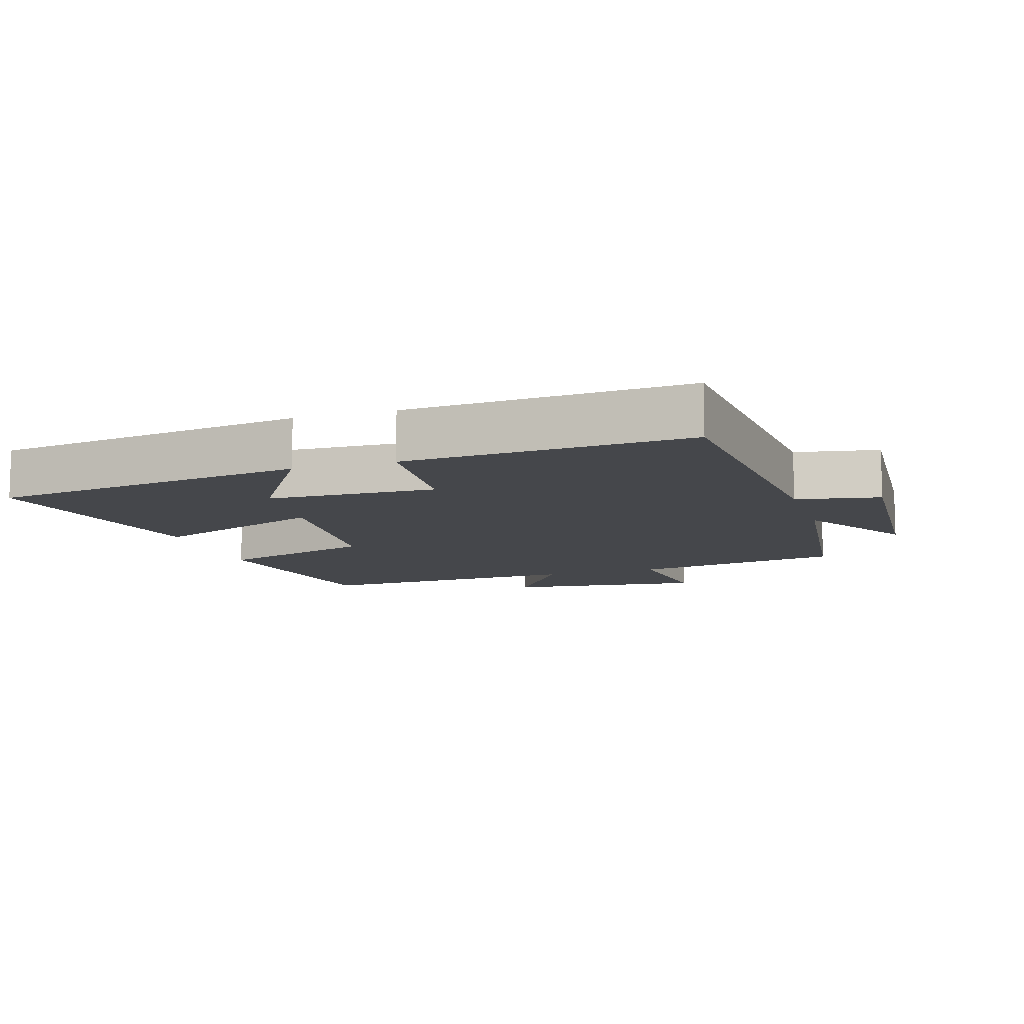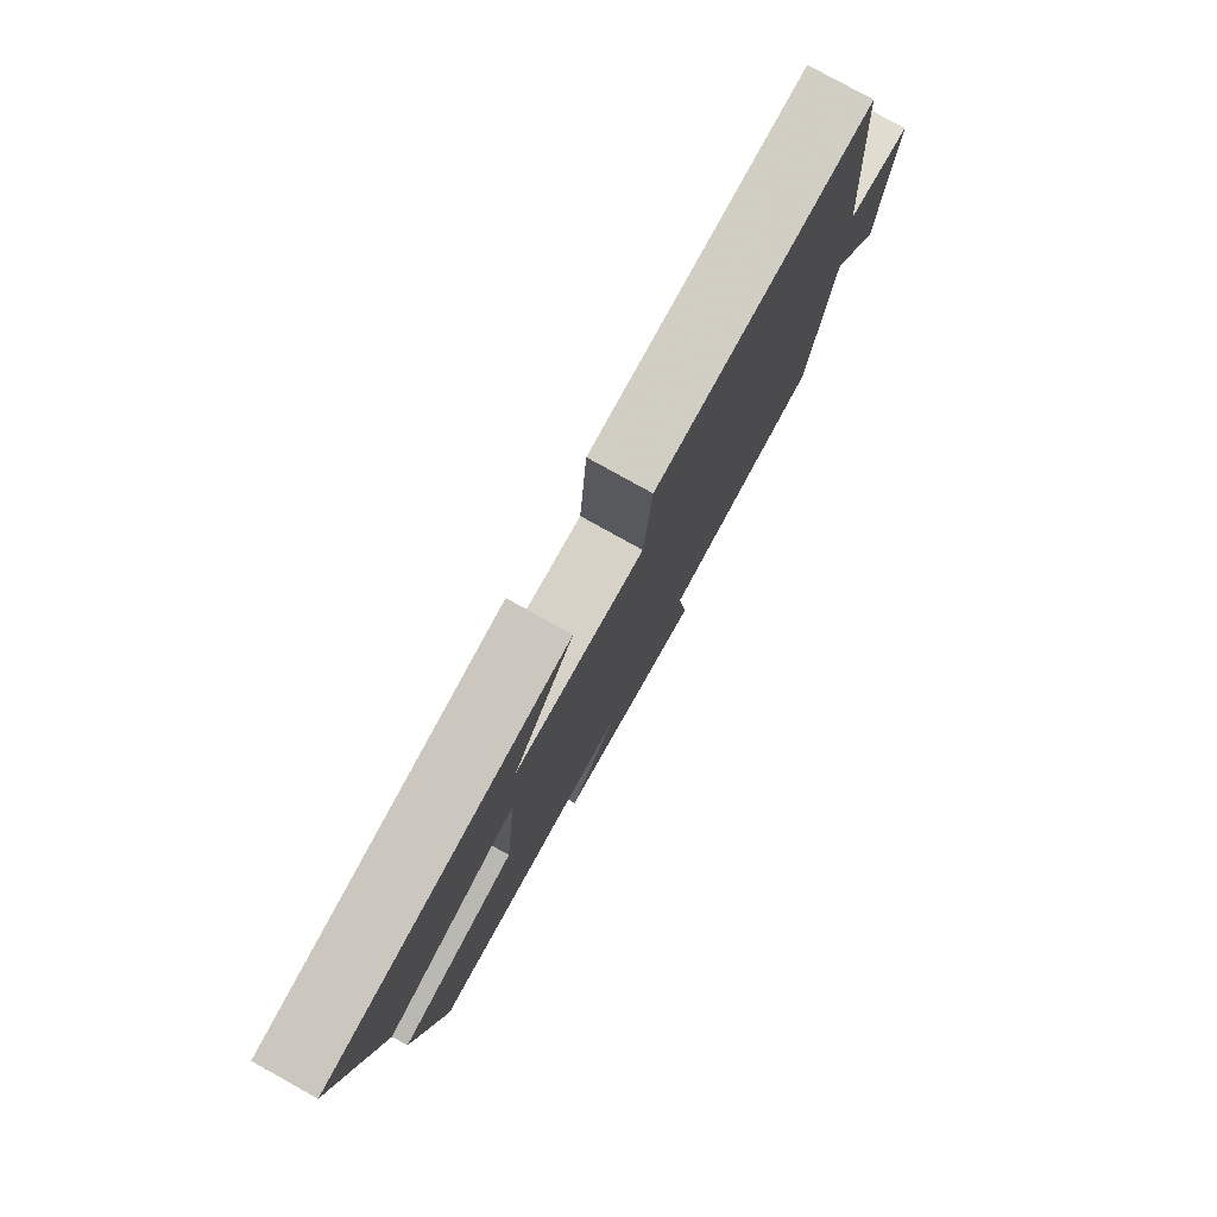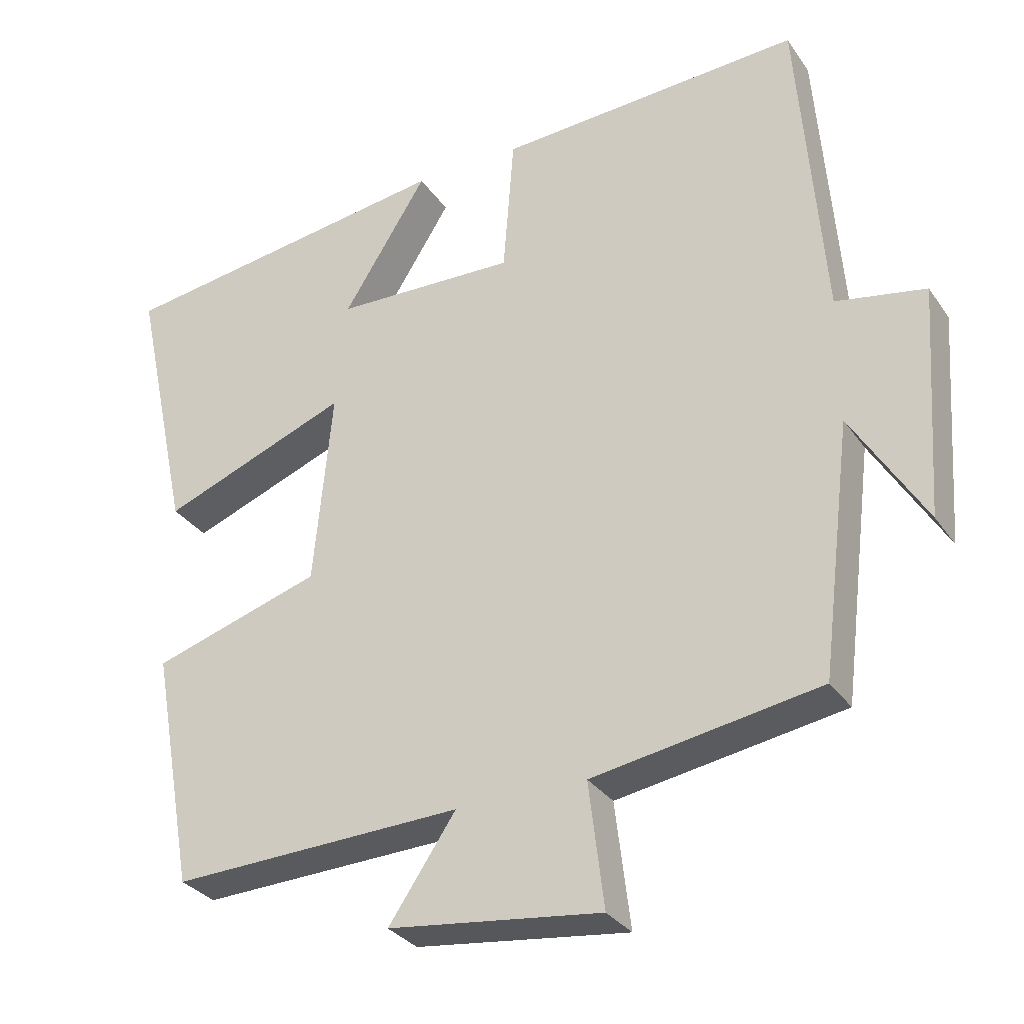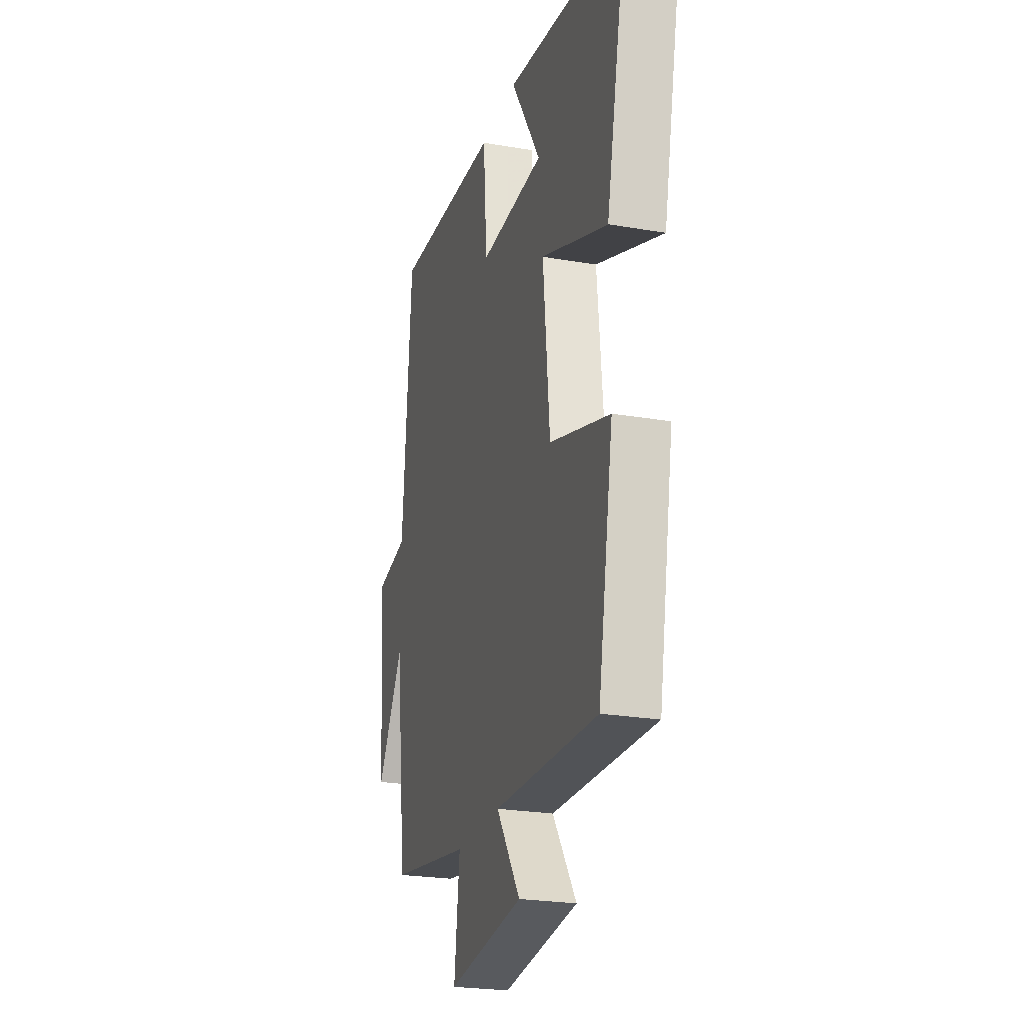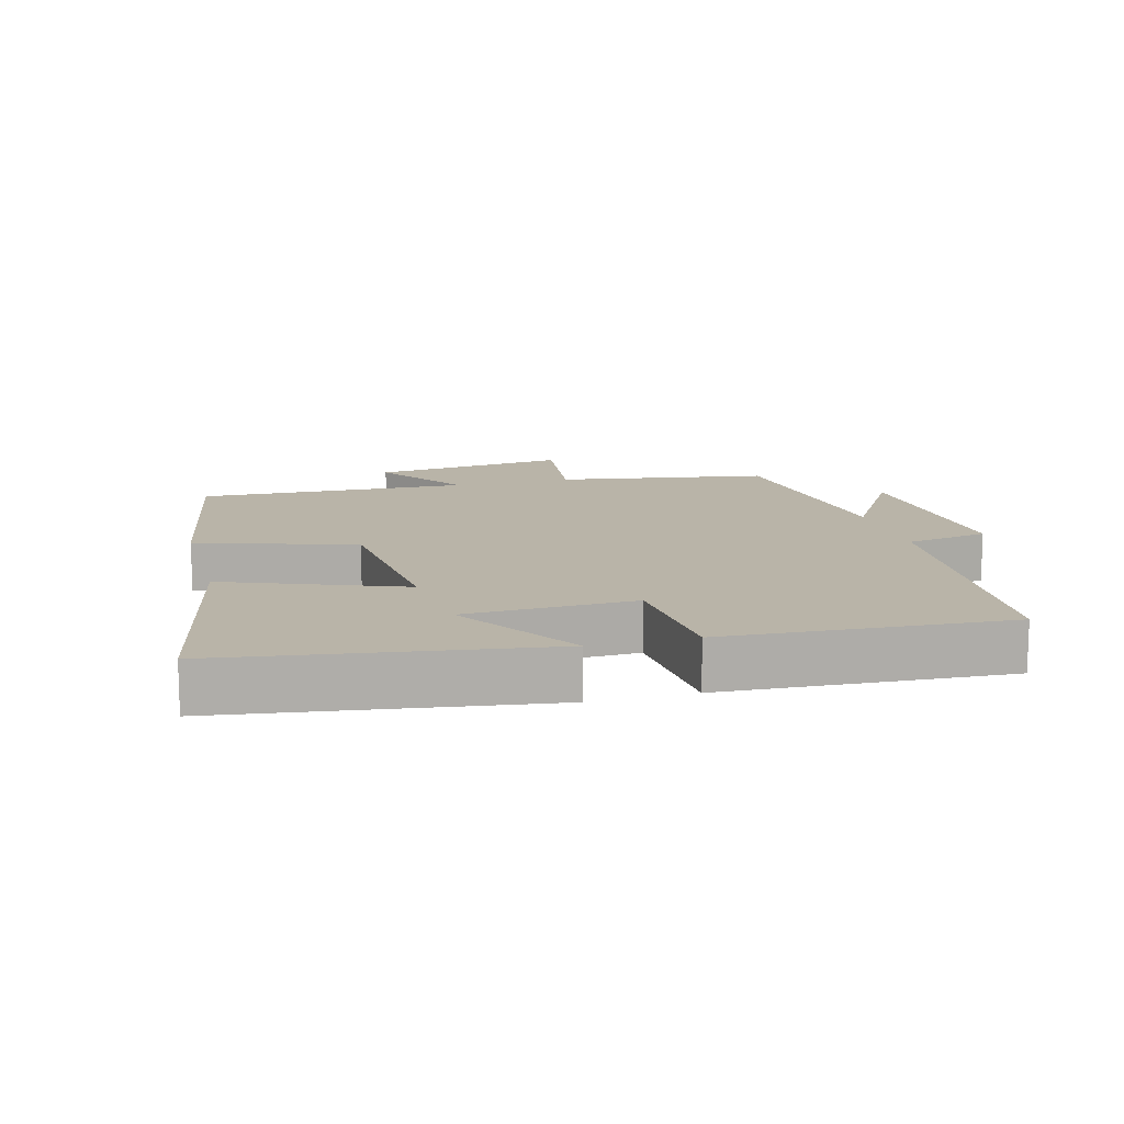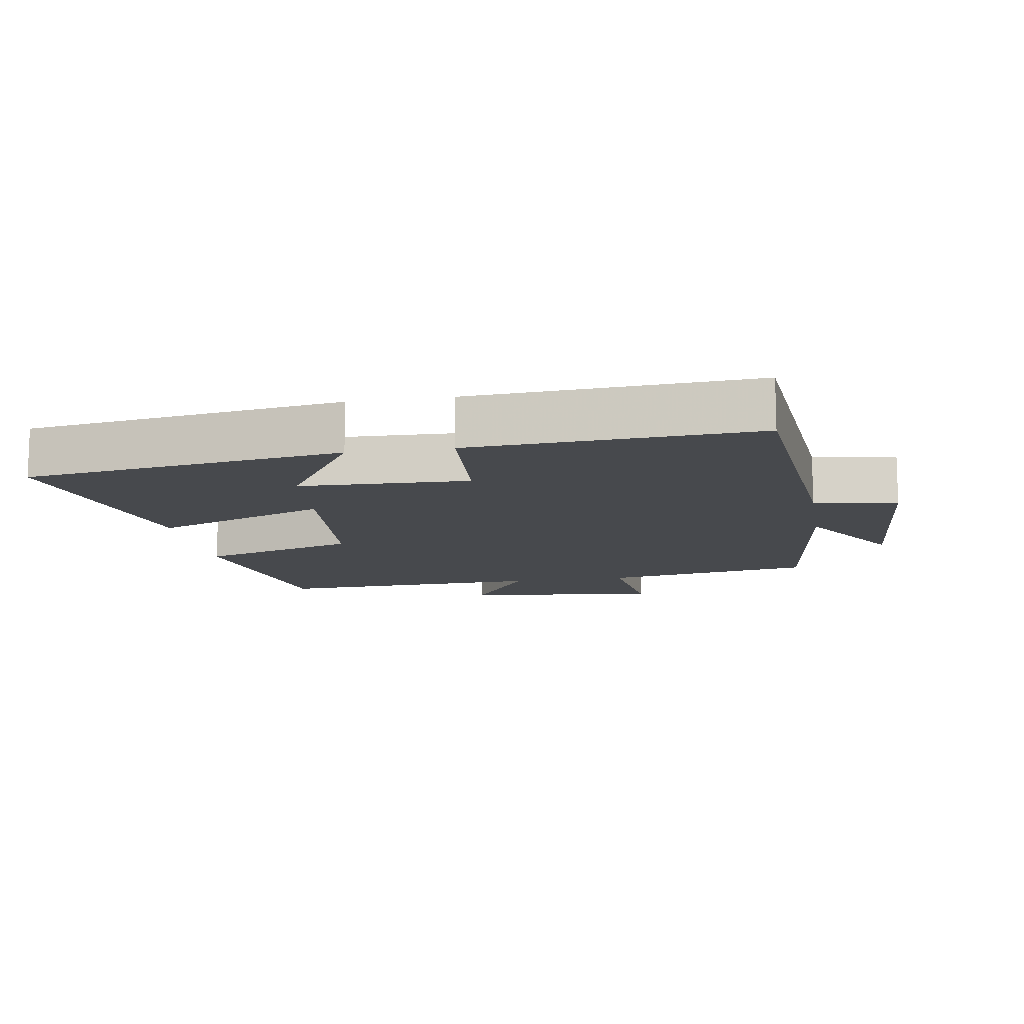
<metadata>
{"format":"obj","ext":"obj","renderer":"f3d","projection":"perspective","resolution":1024,"background":"white","views":[{"elev":-10.5,"azim":17.6,"up":"+Y"},{"elev":79.6,"azim":-60.9,"up":"+Z"},{"elev":-31.0,"azim":28.5,"up":"+Z"},{"elev":-24.1,"azim":-106.0,"up":"+Z"},{"elev":13.2,"azim":-15.1,"up":"+Y"},{"elev":-12.0,"azim":9.6,"up":"+Y"}]}
</metadata>
<code>
v -0.441 0.07 -0.515
v -0.5 0.07 -0.184
v -0.266 0.07 -0.111
v -0.24 0.07 0.159
v -0.5 0.07 0.058
v -0.58 0.07 0.432
v -0.107 0.07 0.5
v -0.224 0.07 0.314
v 0.028 0.07 0.306
v 0.043 0.07 0.5
v 0.465 0.07 0.524
v 0.5 0.07 0.078
v 0.624 0.07 0.055
v 0.602 0.07 -0.267
v 0.5 0.07 -0.1
v 0.457 0.07 -0.448
v 0.143 0.07 -0.5
v 0.164 0.07 -0.673
v -0.13 0.07 -0.637
v -0.037 0.07 -0.5
v -0.441 0 -0.515
v -0.5 0 -0.184
v -0.266 0 -0.111
v -0.24 0 0.159
v -0.5 0 0.058
v -0.58 0 0.432
v -0.107 0 0.5
v -0.224 0 0.314
v 0.028 0 0.306
v 0.043 0 0.5
v 0.465 0 0.524
v 0.5 0 0.078
v 0.624 0 0.055
v 0.602 0 -0.267
v 0.5 0 -0.1
v 0.457 0 -0.448
v 0.143 0 -0.5
v 0.164 0 -0.673
v -0.13 0 -0.637
v -0.037 0 -0.5
f 17 18 19 20
f 15 16 17 20
f 15 20 1 2
f 12 13 14 15
f 12 15 2 3
f 9 10 11 12
f 8 9 12 3
f 5 6 7 8
f 4 5 8
f 3 4 8
f 40 39 38 37
f 40 37 36 35
f 22 21 40 35
f 35 34 33 32
f 23 22 35 32
f 32 31 30 29
f 23 32 29 28
f 28 27 26 25
f 28 25 24
f 28 24 23
f 1 21 22 2
f 2 22 23 3
f 3 23 24 4
f 4 24 25 5
f 5 25 26 6
f 6 26 27 7
f 7 27 28 8
f 8 28 29 9
f 9 29 30 10
f 10 30 31 11
f 11 31 32 12
f 12 32 33 13
f 13 33 34 14
f 14 34 35 15
f 15 35 36 16
f 16 36 37 17
f 17 37 38 18
f 18 38 39 19
f 19 39 40 20
f 20 40 21 1

</code>
